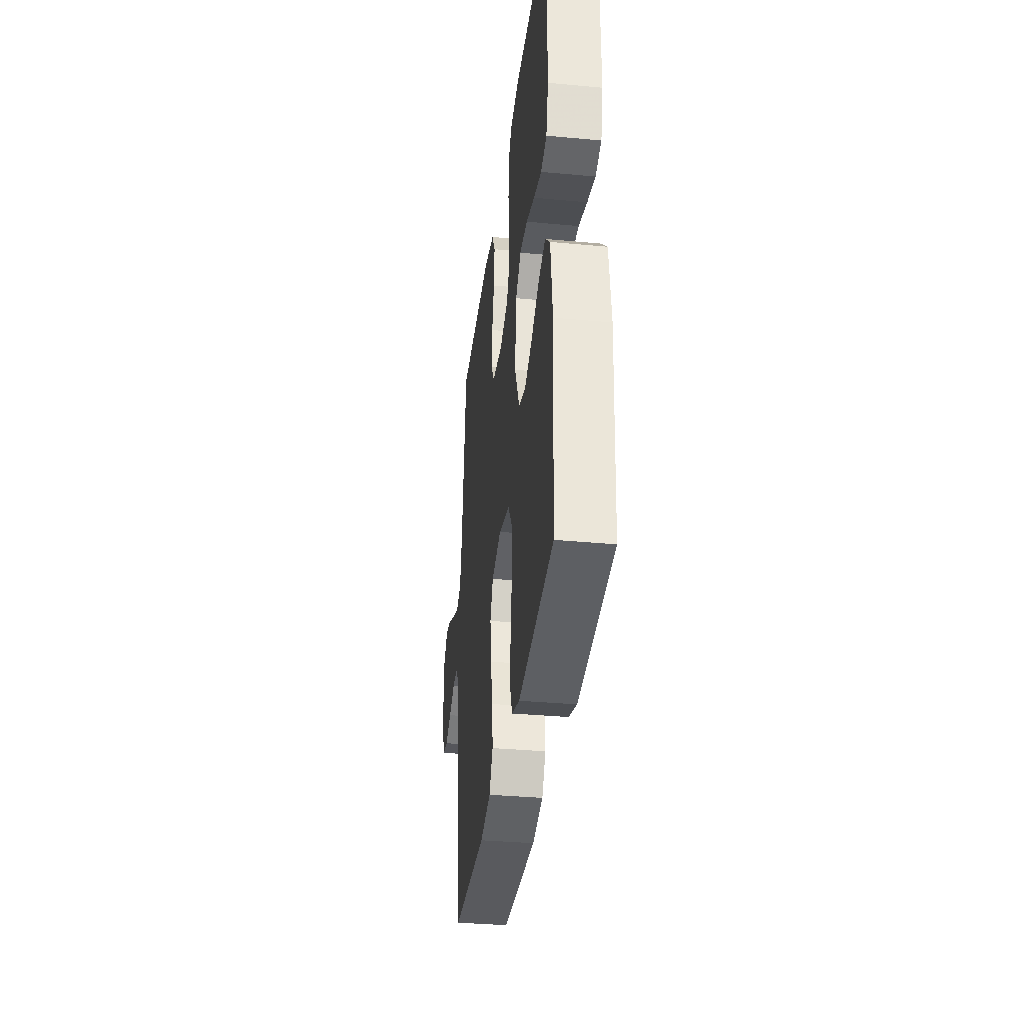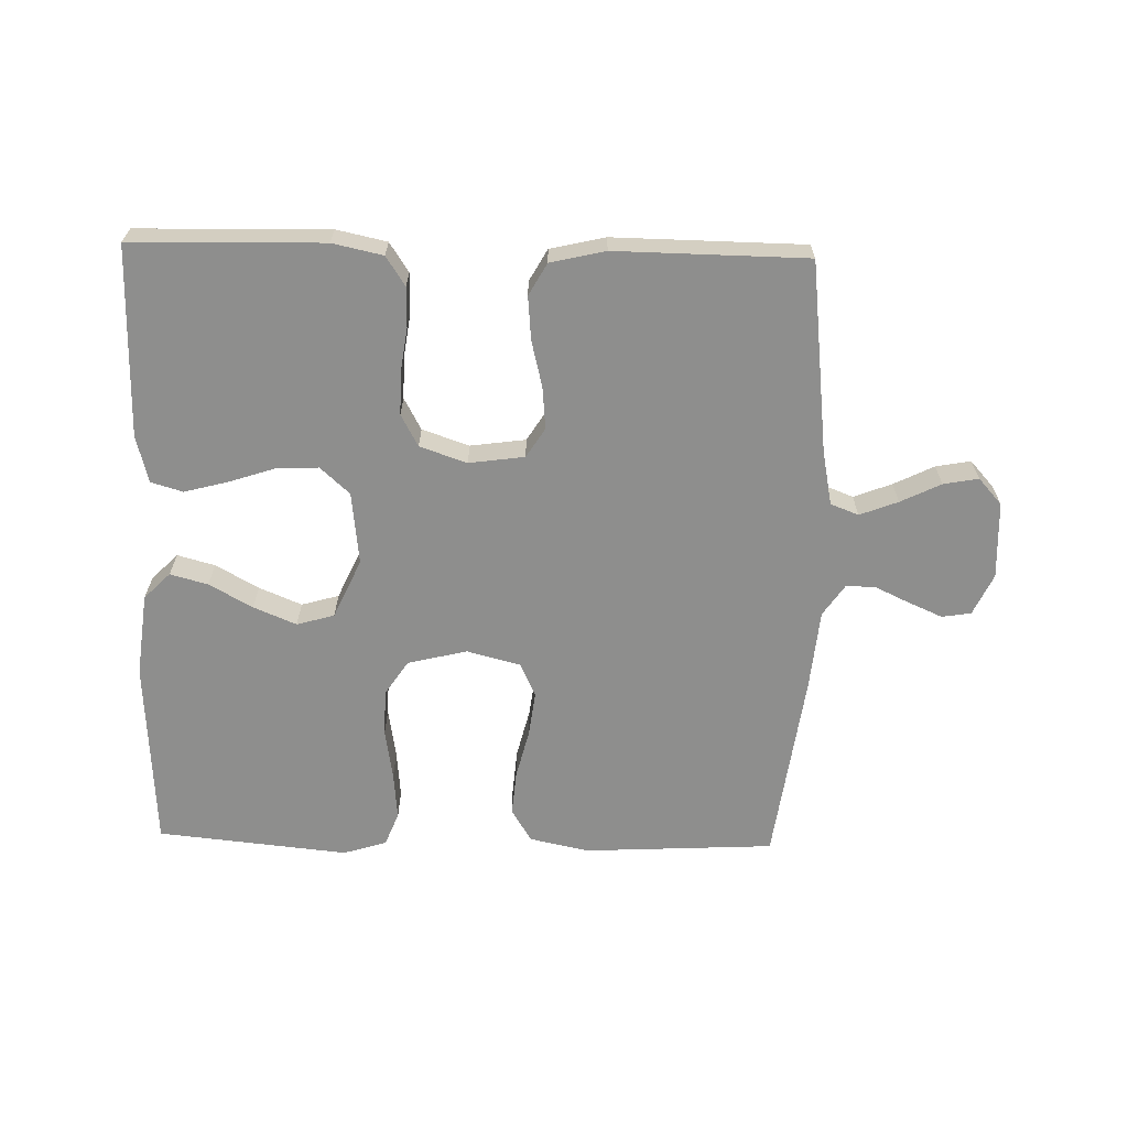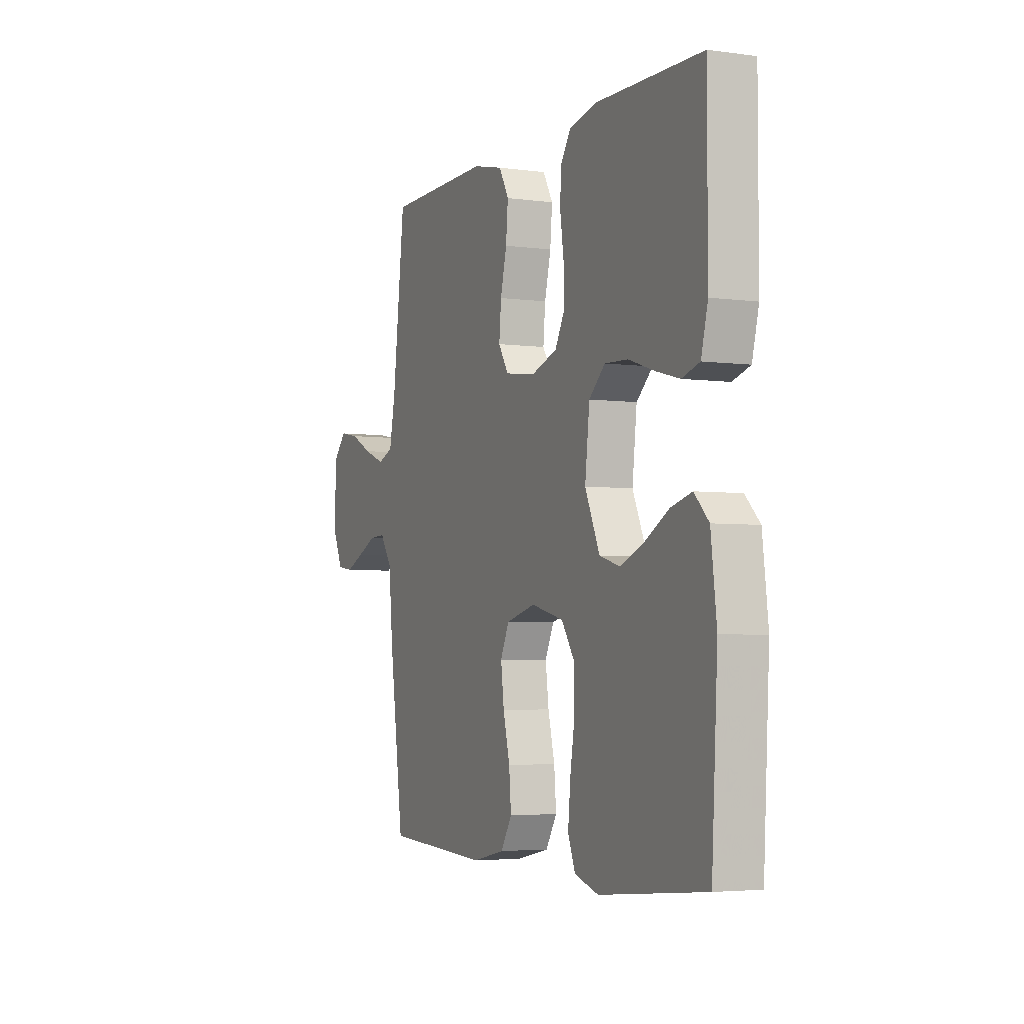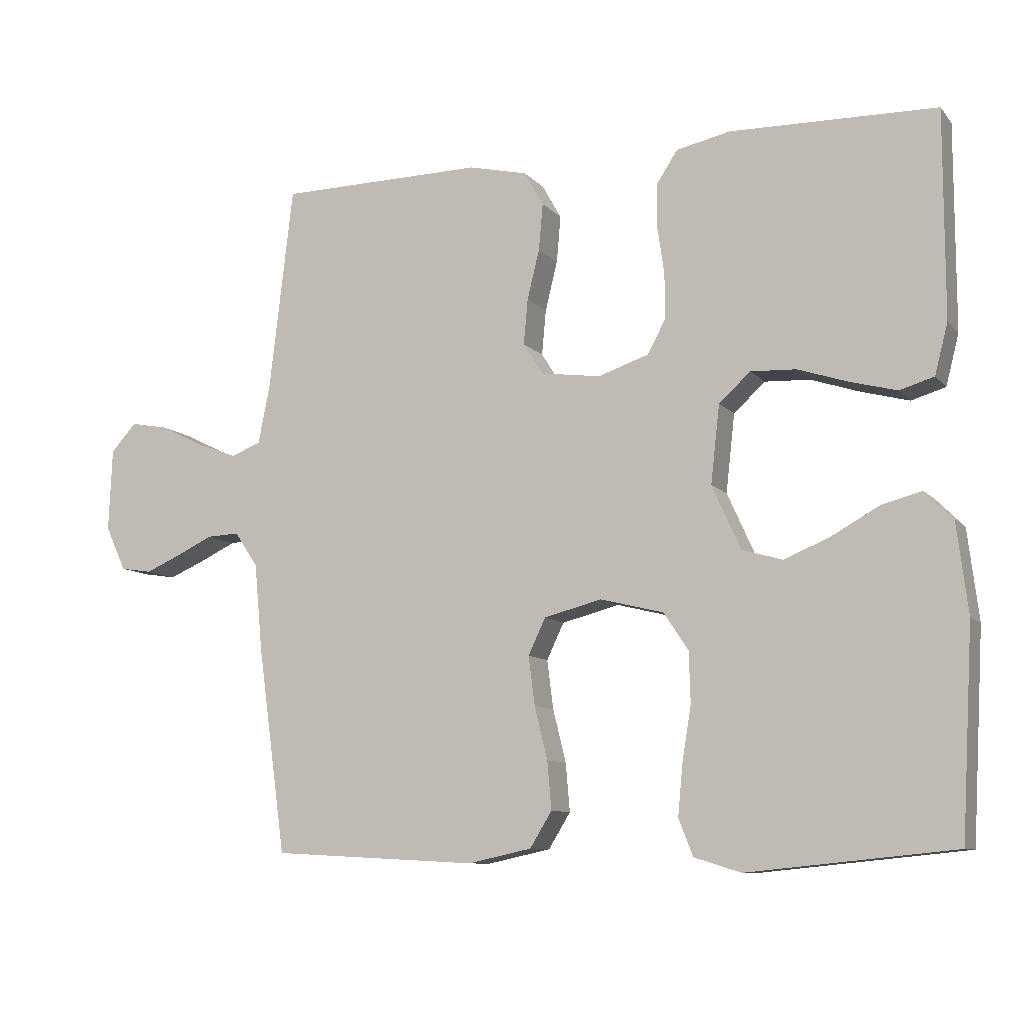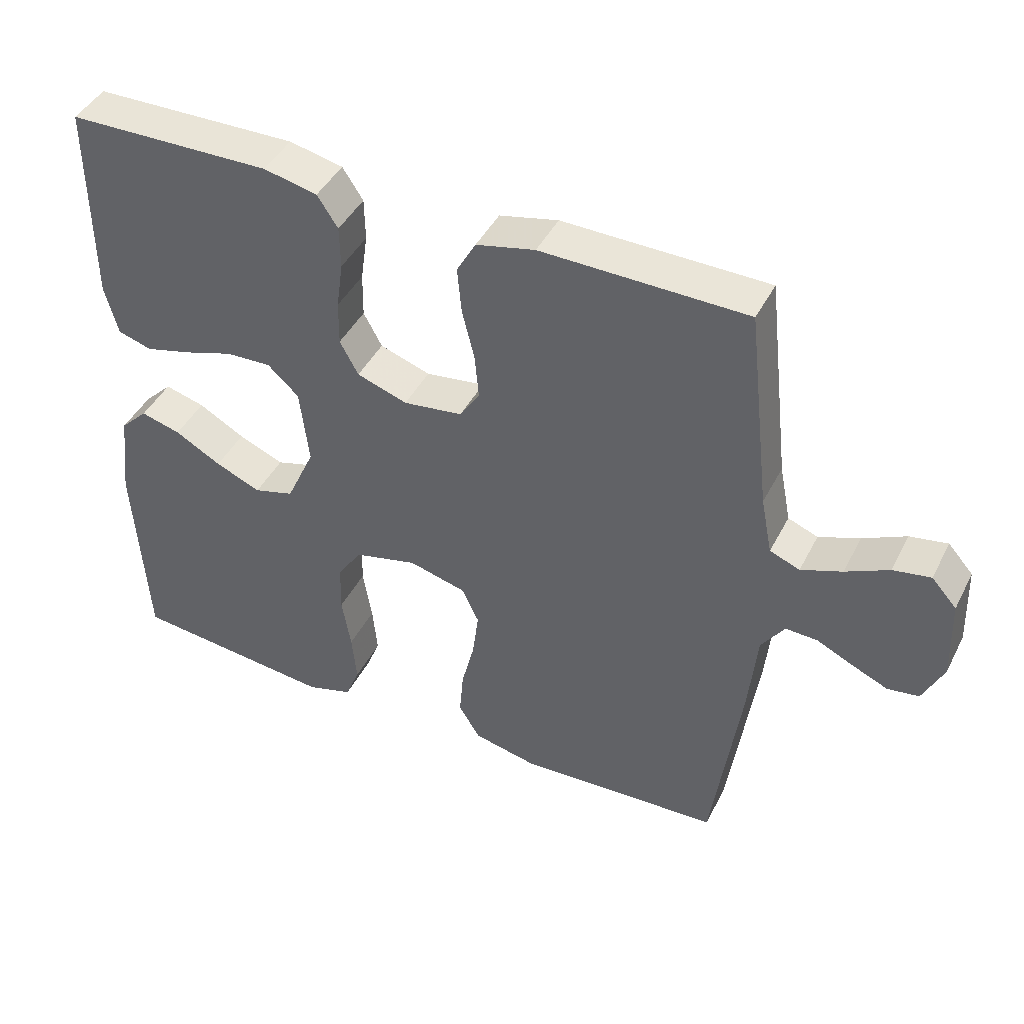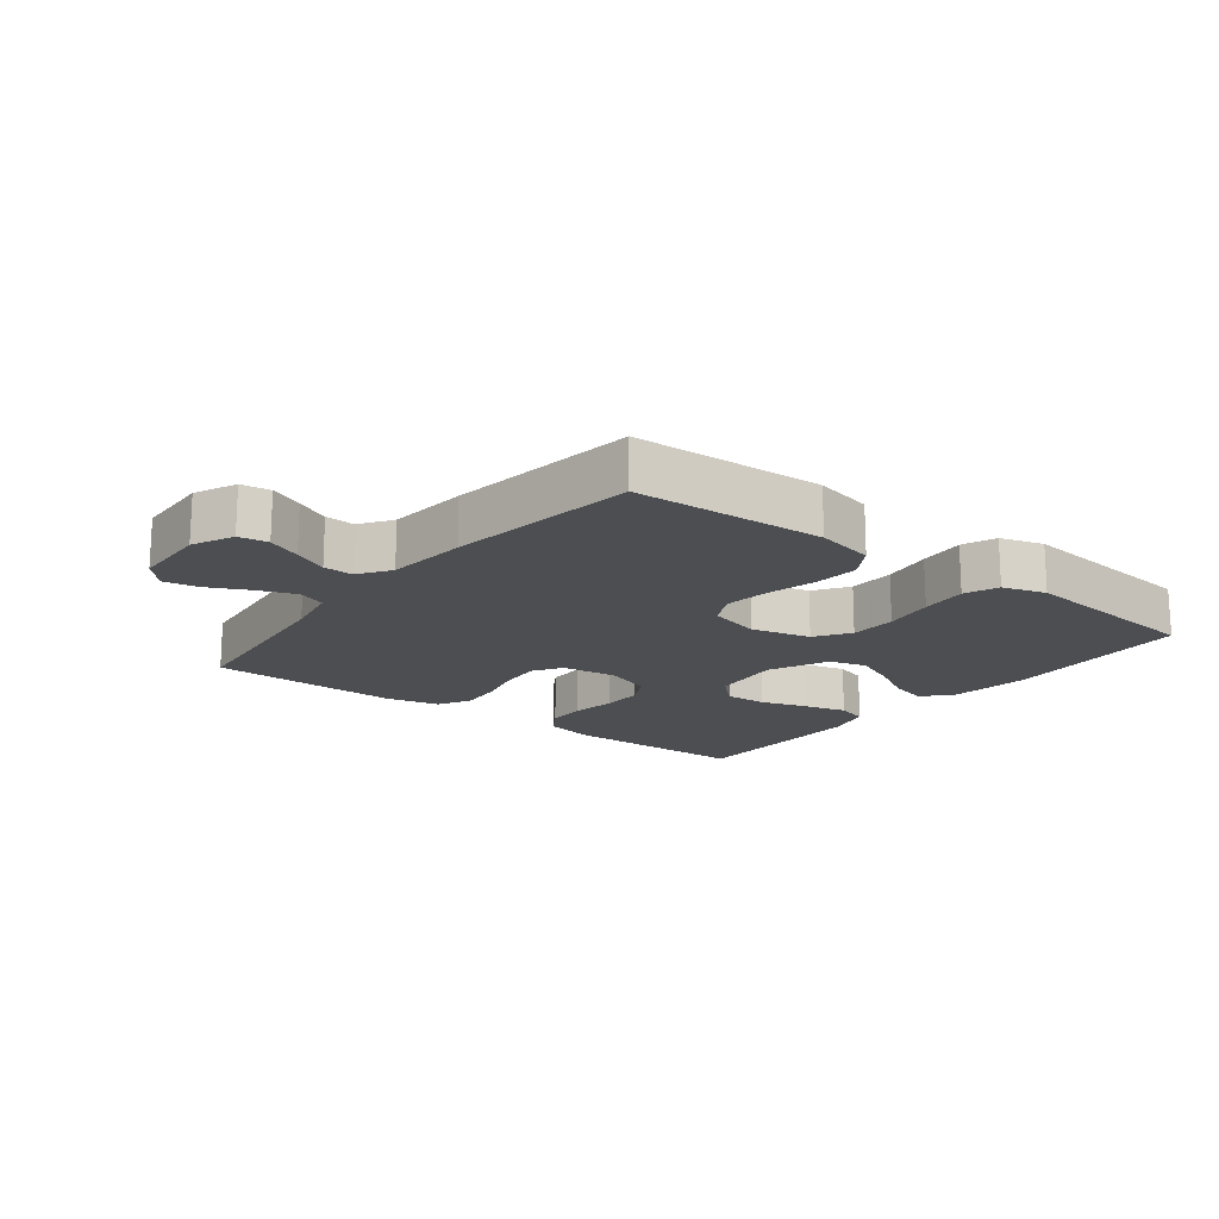
<metadata>
{"format":"obj","ext":"obj","renderer":"f3d","projection":"perspective","resolution":1024,"background":"white","views":[{"elev":-34.8,"azim":-97.1,"up":"+Z"},{"elev":-64.9,"azim":-1.4,"up":"+Y"},{"elev":-4.1,"azim":-114.1,"up":"+Z"},{"elev":-9.4,"azim":-157.0,"up":"+Z"},{"elev":44.0,"azim":25.8,"up":"+Z"},{"elev":-16.8,"azim":142.1,"up":"+Y"}]}
</metadata>
<code>
v -0.5 0.07 -0.5
v -0.517 0.07 -0.2
v -0.501 0.07 -0.069
v -0.46 0.07 -0.028
v -0.401 0.07 -0.044
v -0.333 0.07 -0.082
v -0.266 0.07 -0.11
v -0.207 0.07 -0.093
v -0.165 0.07 0
v -0.178 0.07 0.114
v -0.224 0.07 0.156
v -0.29 0.07 0.153
v -0.363 0.07 0.129
v -0.431 0.07 0.111
v -0.481 0.07 0.126
v -0.5 0.07 0.2
v -0.5 0.07 0.5
v -0.2 0.07 0.506
v -0.121 0.07 0.489
v -0.091 0.07 0.443
v -0.09 0.07 0.38
v -0.1 0.07 0.31
v -0.101 0.07 0.244
v -0.074 0.07 0.194
v 0 0.07 0.169
v 0.087 0.07 0.181
v 0.116 0.07 0.227
v 0.11 0.07 0.293
v 0.092 0.07 0.366
v 0.086 0.07 0.434
v 0.114 0.07 0.484
v 0.2 0.07 0.504
v 0.5 0.07 0.5
v 0.535 0.07 0.2
v 0.552 0.07 0.115
v 0.596 0.07 0.098
v 0.656 0.07 0.121
v 0.719 0.07 0.152
v 0.774 0.07 0.162
v 0.811 0.07 0.121
v 0.816 0.07 0
v 0.786 0.07 -0.065
v 0.74 0.07 -0.072
v 0.687 0.07 -0.049
v 0.634 0.07 -0.024
v 0.587 0.07 -0.022
v 0.553 0.07 -0.072
v 0.541 0.07 -0.2
v 0.5 0.07 -0.5
v 0.2 0.07 -0.516
v 0.107 0.07 -0.496
v 0.075 0.07 -0.444
v 0.081 0.07 -0.374
v 0.1 0.07 -0.297
v 0.109 0.07 -0.226
v 0.084 0.07 -0.173
v 0 0.07 -0.151
v -0.093 0.07 -0.174
v -0.129 0.07 -0.228
v -0.131 0.07 -0.302
v -0.118 0.07 -0.382
v -0.111 0.07 -0.456
v -0.132 0.07 -0.509
v -0.2 0.07 -0.53
v -0.5 0 -0.5
v -0.517 0 -0.2
v -0.501 0 -0.069
v -0.46 0 -0.028
v -0.401 0 -0.044
v -0.333 0 -0.082
v -0.266 0 -0.11
v -0.207 0 -0.093
v -0.165 0 0
v -0.178 0 0.114
v -0.224 0 0.156
v -0.29 0 0.153
v -0.363 0 0.129
v -0.431 0 0.111
v -0.481 0 0.126
v -0.5 0 0.2
v -0.5 0 0.5
v -0.2 0 0.506
v -0.121 0 0.489
v -0.091 0 0.443
v -0.09 0 0.38
v -0.1 0 0.31
v -0.101 0 0.244
v -0.074 0 0.194
v 0 0 0.169
v 0.087 0 0.181
v 0.116 0 0.227
v 0.11 0 0.293
v 0.092 0 0.366
v 0.086 0 0.434
v 0.114 0 0.484
v 0.2 0 0.504
v 0.5 0 0.5
v 0.535 0 0.2
v 0.552 0 0.115
v 0.596 0 0.098
v 0.656 0 0.121
v 0.719 0 0.152
v 0.774 0 0.162
v 0.811 0 0.121
v 0.816 0 0
v 0.786 0 -0.065
v 0.74 0 -0.072
v 0.687 0 -0.049
v 0.634 0 -0.024
v 0.587 0 -0.022
v 0.553 0 -0.072
v 0.541 0 -0.2
v 0.5 0 -0.5
v 0.2 0 -0.516
v 0.107 0 -0.496
v 0.075 0 -0.444
v 0.081 0 -0.374
v 0.1 0 -0.297
v 0.109 0 -0.226
v 0.084 0 -0.173
v 0 0 -0.151
v -0.093 0 -0.174
v -0.129 0 -0.228
v -0.131 0 -0.302
v -0.118 0 -0.382
v -0.111 0 -0.456
v -0.132 0 -0.509
v -0.2 0 -0.53
f 60 61 62 63
f 60 63 64 1
f 51 52 53 54
f 51 54 55
f 50 51 55
f 47 48 49 50
f 46 47 50 55
f 42 43 44 45
f 40 41 42 45
f 40 45 46
f 37 38 39 40
f 36 37 40 46
f 35 36 46 55
f 31 32 33 34
f 28 29 30 31
f 27 28 31 34
f 26 27 34 35
f 19 20 21 22
f 19 22 23
f 18 19 23
f 17 18 23
f 16 17 23 24
f 12 13 14 15
f 12 15 16 24
f 3 4 5 6
f 3 6 7
f 2 3 7
f 59 60 1 2
f 58 59 2 7
f 57 58 7 8
f 56 57 8 9
f 26 35 55 56
f 25 26 56 9
f 11 12 24 25
f 10 11 25
f 9 10 25
f 127 126 125 124
f 65 128 127 124
f 118 117 116 115
f 119 118 115
f 119 115 114
f 114 113 112 111
f 119 114 111 110
f 109 108 107 106
f 109 106 105 104
f 110 109 104
f 104 103 102 101
f 110 104 101 100
f 119 110 100 99
f 98 97 96 95
f 95 94 93 92
f 98 95 92 91
f 99 98 91 90
f 86 85 84 83
f 87 86 83
f 87 83 82
f 87 82 81
f 88 87 81 80
f 79 78 77 76
f 88 80 79 76
f 70 69 68 67
f 71 70 67
f 71 67 66
f 66 65 124 123
f 71 66 123 122
f 72 71 122 121
f 73 72 121 120
f 120 119 99 90
f 73 120 90 89
f 89 88 76 75
f 89 75 74
f 89 74 73
f 1 65 66 2
f 2 66 67 3
f 3 67 68 4
f 4 68 69 5
f 5 69 70 6
f 6 70 71 7
f 7 71 72 8
f 8 72 73 9
f 9 73 74 10
f 10 74 75 11
f 11 75 76 12
f 12 76 77 13
f 13 77 78 14
f 14 78 79 15
f 15 79 80 16
f 16 80 81 17
f 17 81 82 18
f 18 82 83 19
f 19 83 84 20
f 20 84 85 21
f 21 85 86 22
f 22 86 87 23
f 23 87 88 24
f 24 88 89 25
f 25 89 90 26
f 26 90 91 27
f 27 91 92 28
f 28 92 93 29
f 29 93 94 30
f 30 94 95 31
f 31 95 96 32
f 32 96 97 33
f 33 97 98 34
f 34 98 99 35
f 35 99 100 36
f 36 100 101 37
f 37 101 102 38
f 38 102 103 39
f 39 103 104 40
f 40 104 105 41
f 41 105 106 42
f 42 106 107 43
f 43 107 108 44
f 44 108 109 45
f 45 109 110 46
f 46 110 111 47
f 47 111 112 48
f 48 112 113 49
f 49 113 114 50
f 50 114 115 51
f 51 115 116 52
f 52 116 117 53
f 53 117 118 54
f 54 118 119 55
f 55 119 120 56
f 56 120 121 57
f 57 121 122 58
f 58 122 123 59
f 59 123 124 60
f 60 124 125 61
f 61 125 126 62
f 62 126 127 63
f 63 127 128 64
f 64 128 65 1

</code>
